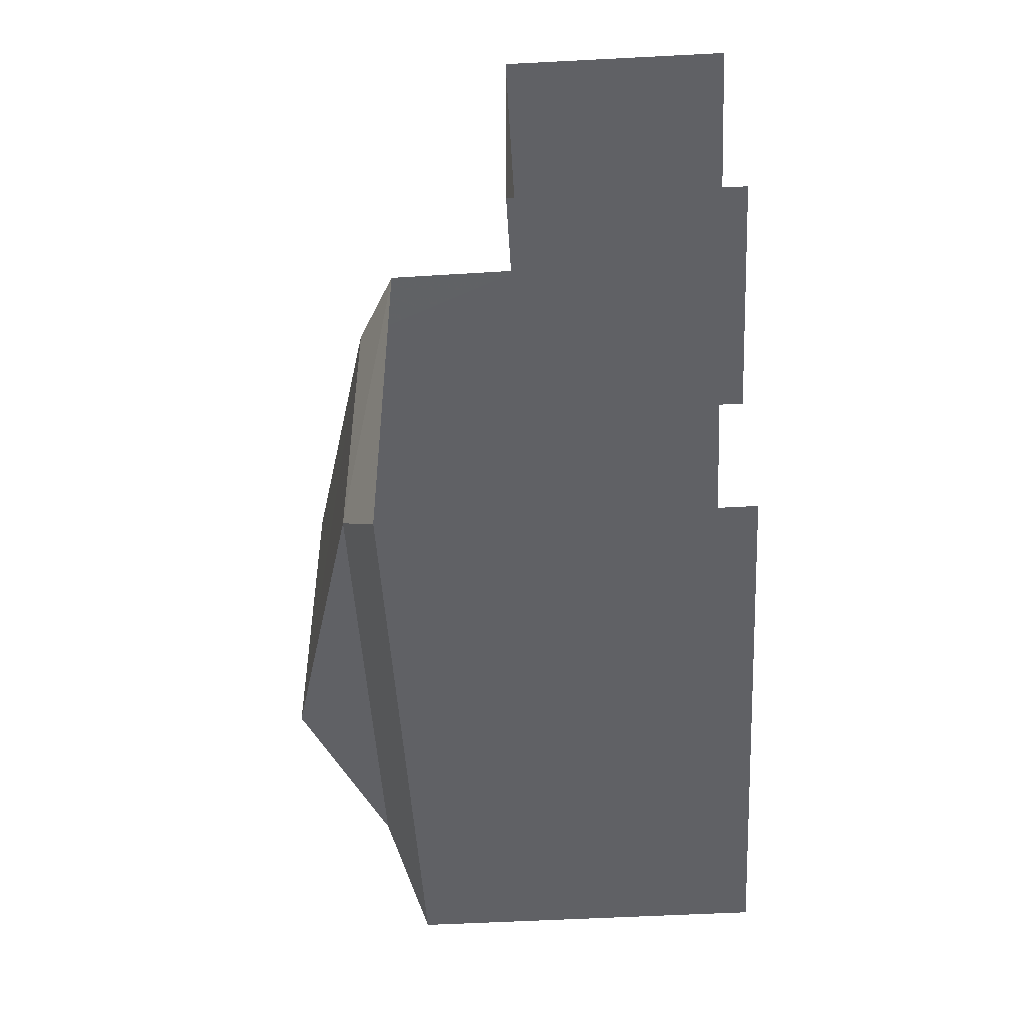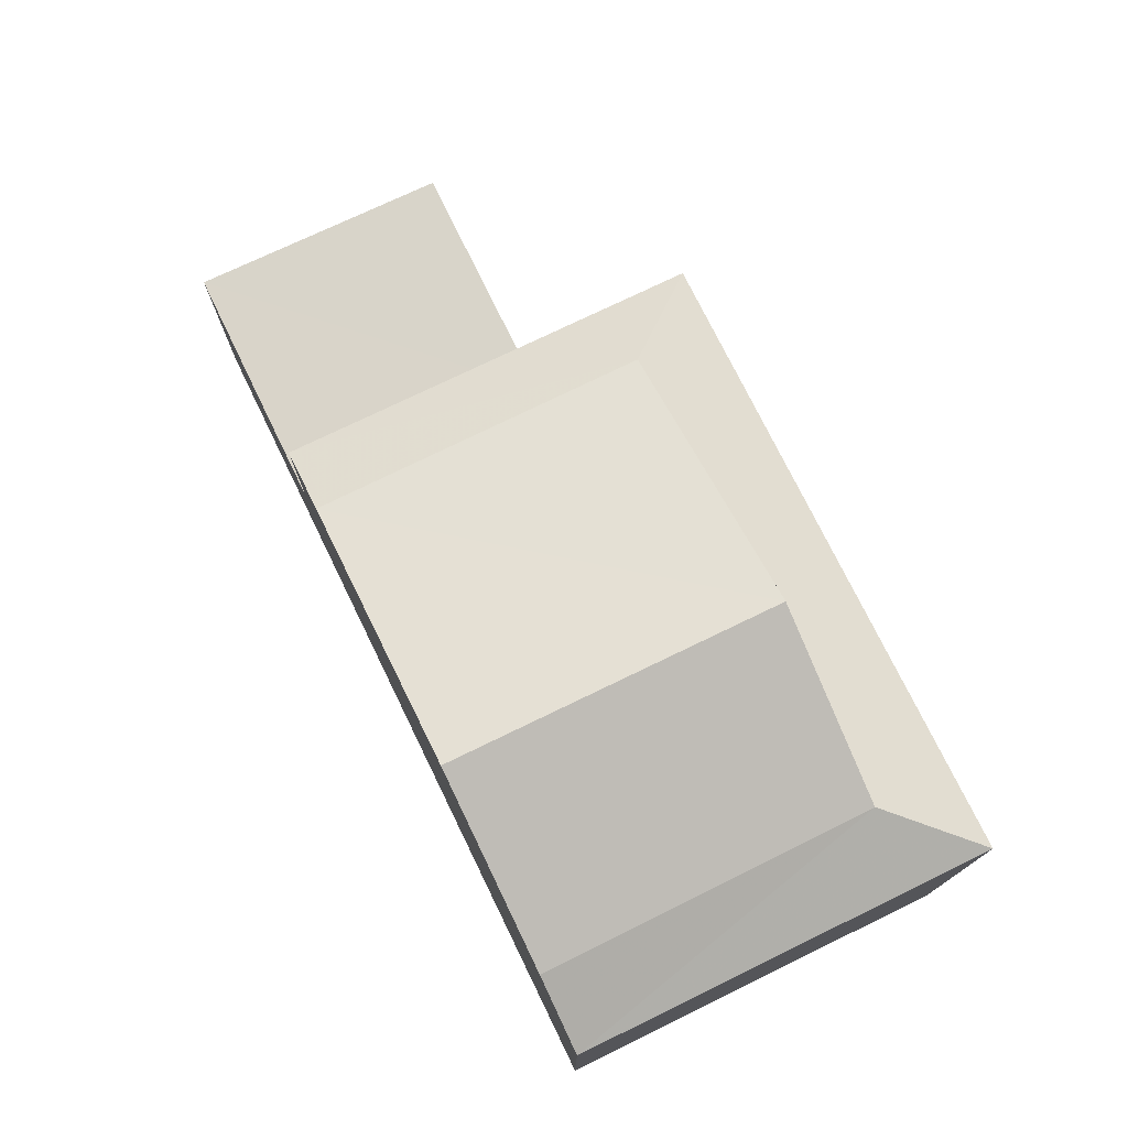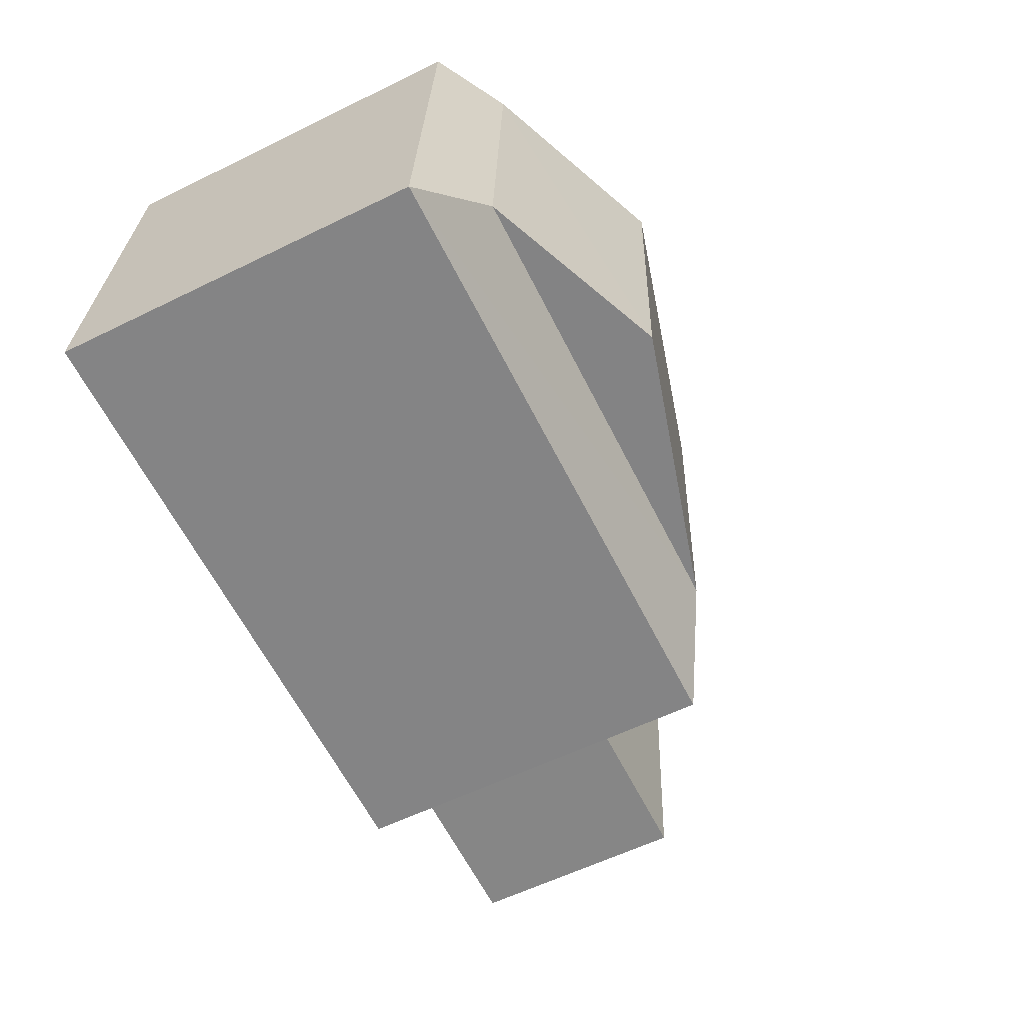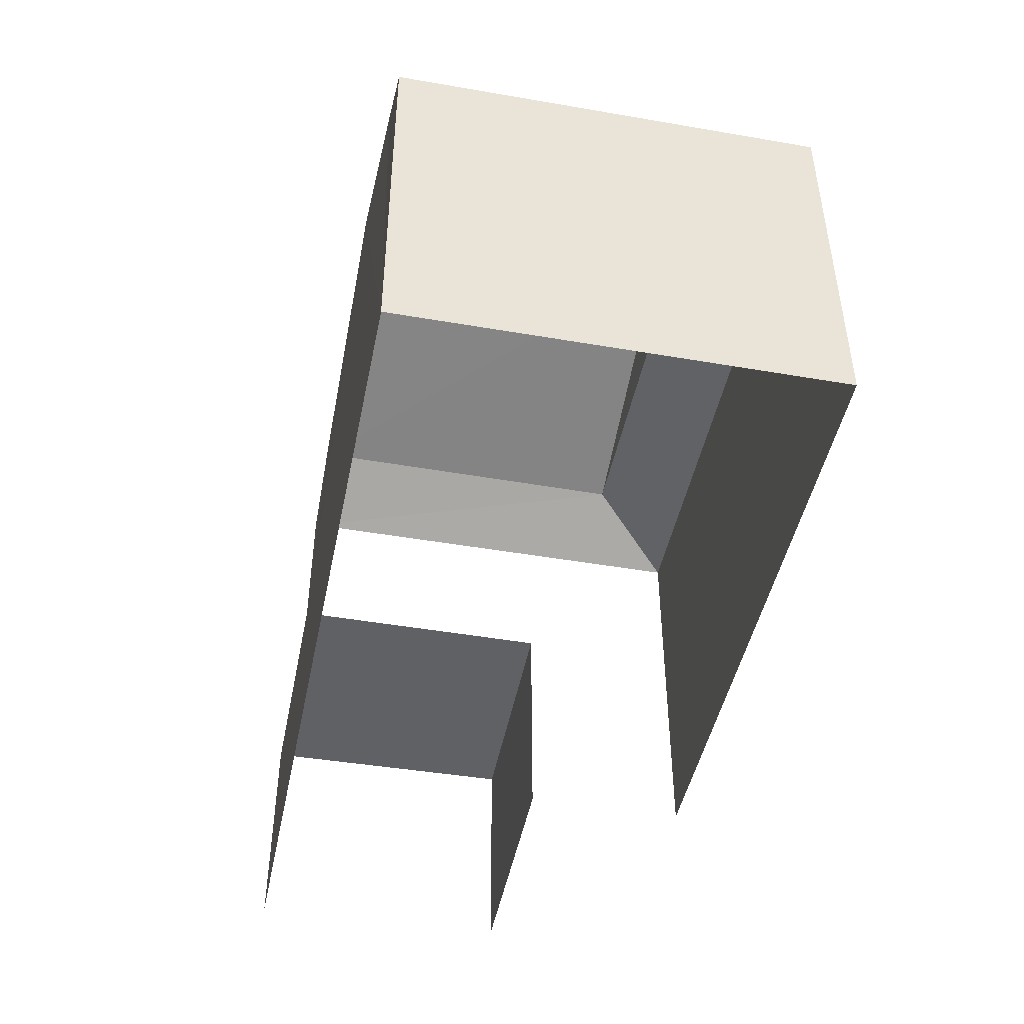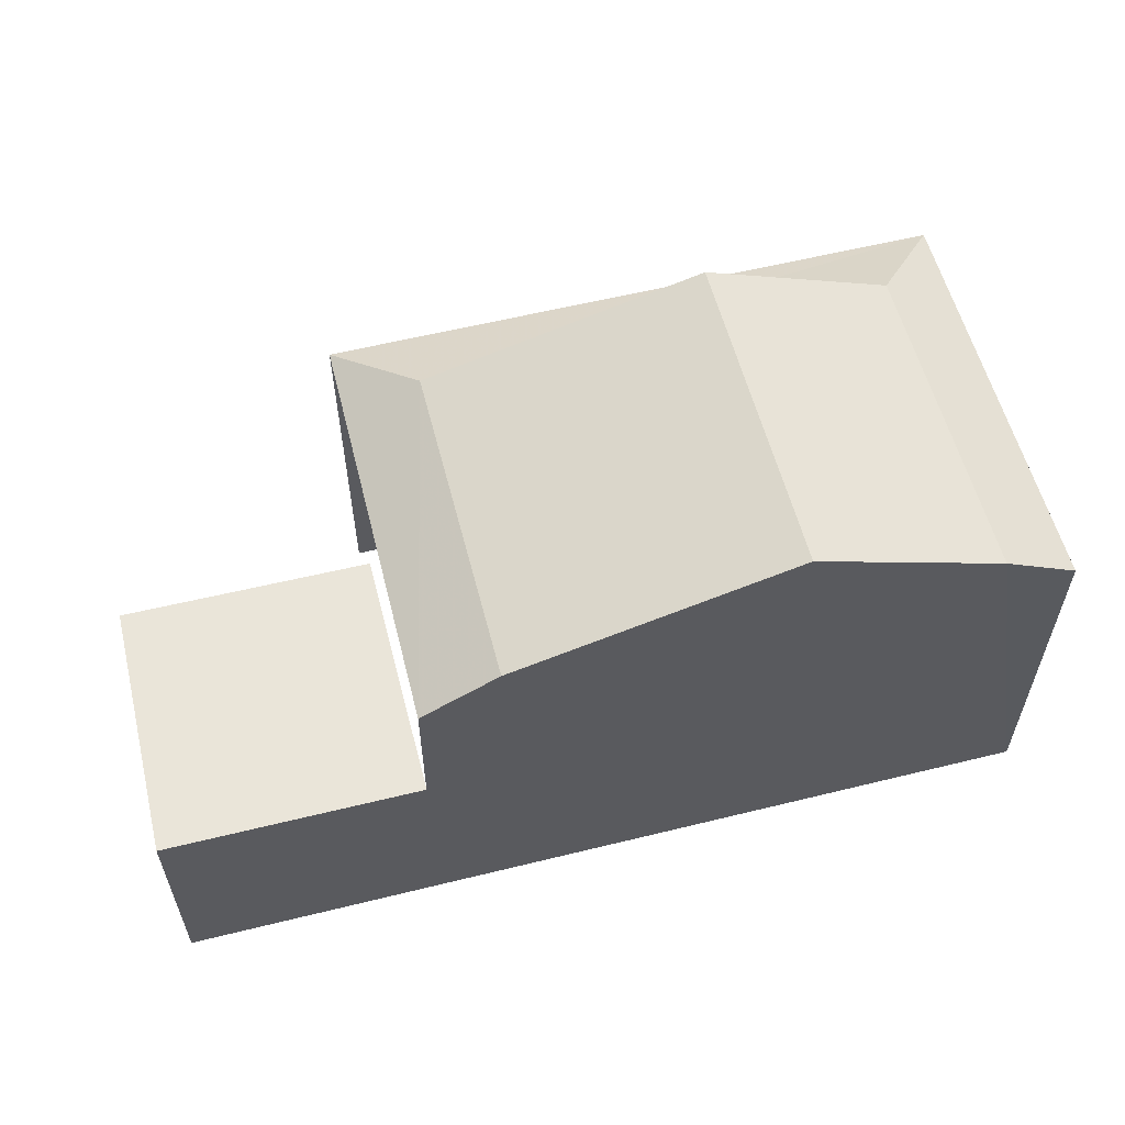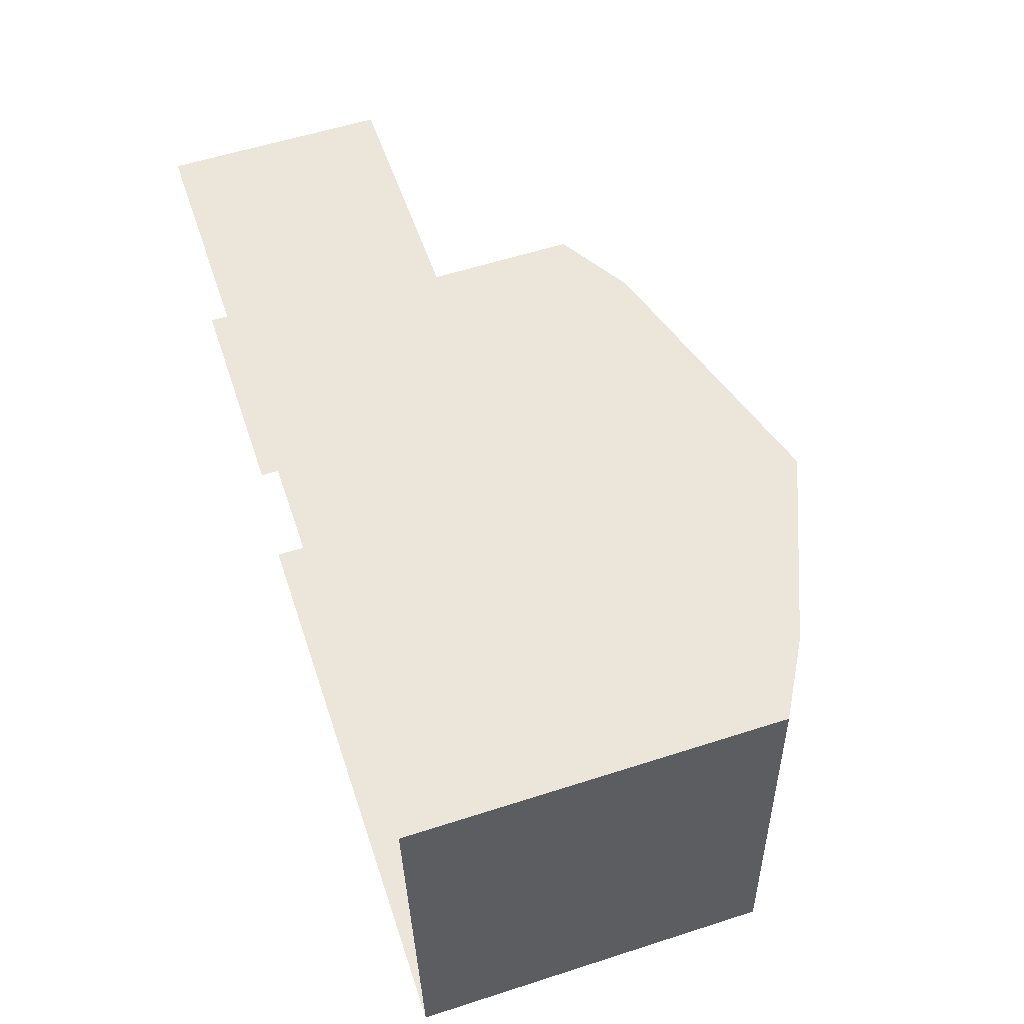
<metadata>
{"format":"obj","ext":"obj","renderer":"f3d","projection":"perspective","resolution":1024,"background":"white","views":[{"elev":-53.2,"azim":93.3,"up":"+Y"},{"elev":75.0,"azim":-119.7,"up":"+Z"},{"elev":-58.4,"azim":-63.1,"up":"+Y"},{"elev":-46.2,"azim":-105.0,"up":"+Z"},{"elev":58.2,"azim":162.0,"up":"+Z"},{"elev":58.0,"azim":-108.4,"up":"+Y"}]}
</metadata>
<code>
v -3.737e+05 -1.033e+05 28.15
v -3.737e+05 -1.033e+05 28.16
v -3.737e+05 -1.033e+05 28.15
v -3.737e+05 -1.033e+05 28.15
v -3.737e+05 -1.033e+05 28.16
v -3.737e+05 -1.033e+05 28.15
v -3.737e+05 -1.033e+05 31.95
v -3.737e+05 -1.033e+05 31.95
v -3.737e+05 -1.033e+05 31.95
v -3.737e+05 -1.033e+05 31.95
v -3.737e+05 -1.033e+05 34.36
v -3.737e+05 -1.033e+05 34.36
v -3.737e+05 -1.033e+05 35.08
v -3.737e+05 -1.033e+05 35.08
v -3.737e+05 -1.033e+05 35.08
v -3.737e+05 -1.033e+05 34.36
v -3.737e+05 -1.033e+05 35.08
v -3.737e+05 -1.033e+05 34.36
v -3.737e+05 -1.033e+05 36.4
v -3.737e+05 -1.033e+05 36.4
f 1 2 3
f 3 4 1
f 5 2 1
f 6 5 1
f 8 4 3
f 9 8 3
f 6 7 18
f 18 7 16
f 6 1 7
f 16 7 10
f 7 8 9
f 10 7 9
f 11 12 13
f 14 11 13
f 15 16 17
f 15 18 16
f 14 13 19
f 20 14 19
f 12 18 15
f 13 12 15
f 19 17 20
f 19 15 17
f 19 13 15
f 12 2 5
f 12 11 2
f 12 5 6
f 18 12 6
f 20 17 10
f 2 14 20
f 11 14 2
f 17 16 10
f 3 10 9
f 2 10 3
f 2 20 10
f 7 4 8
f 7 1 4

</code>
